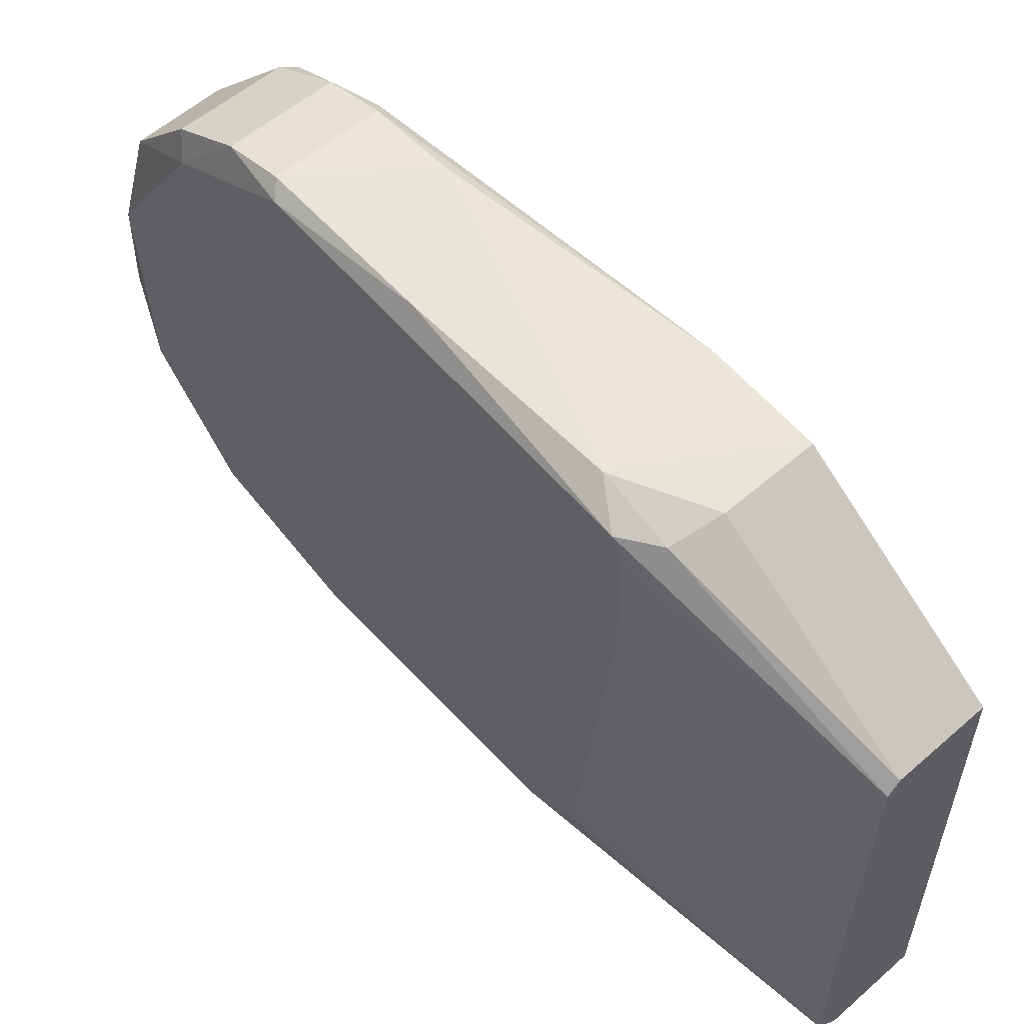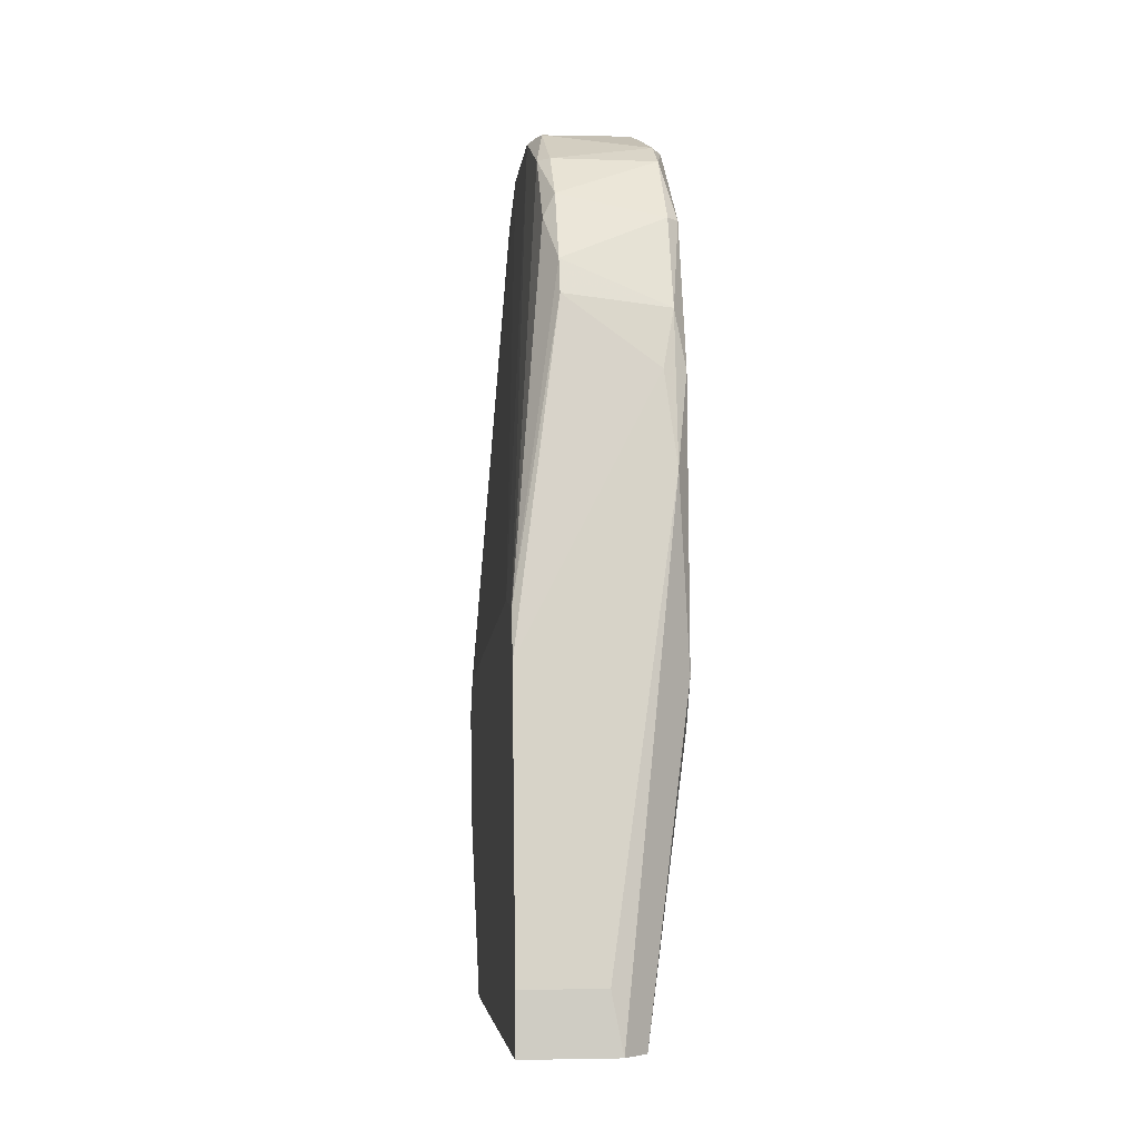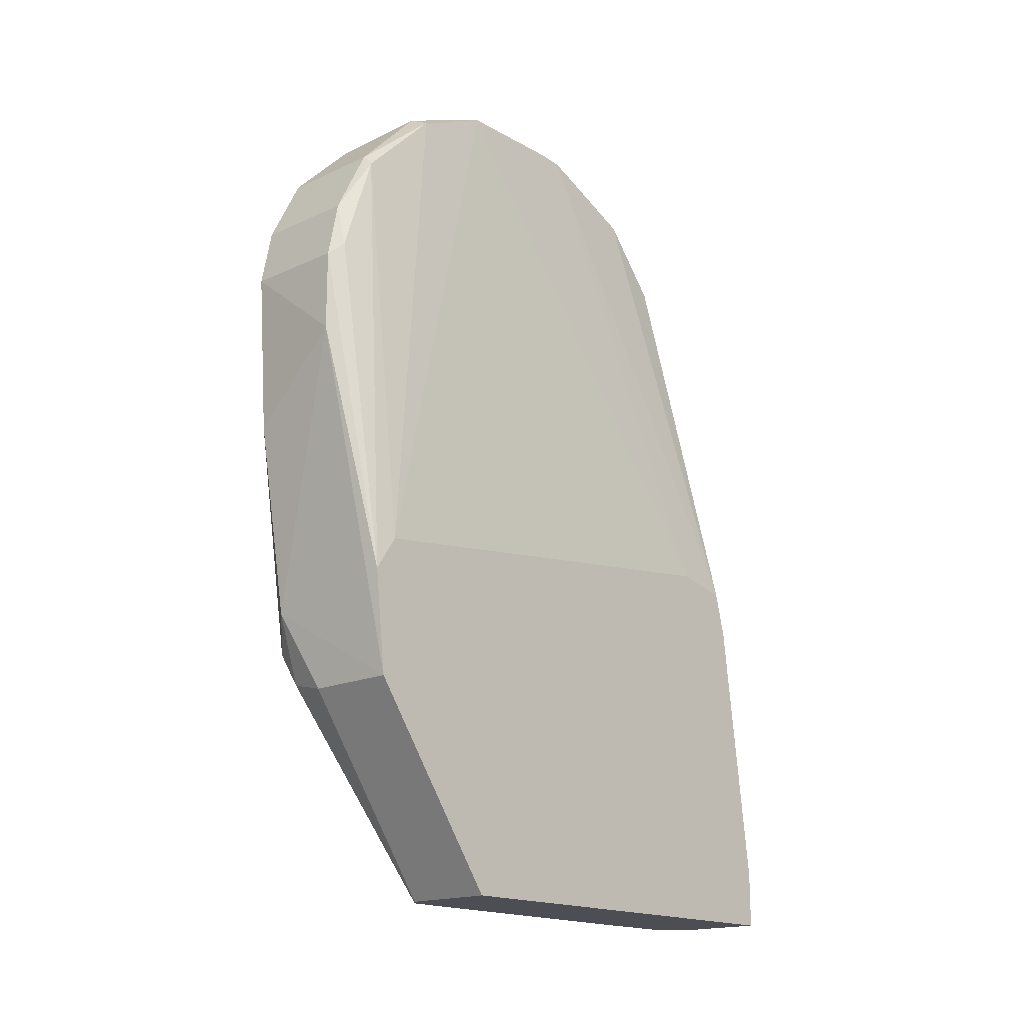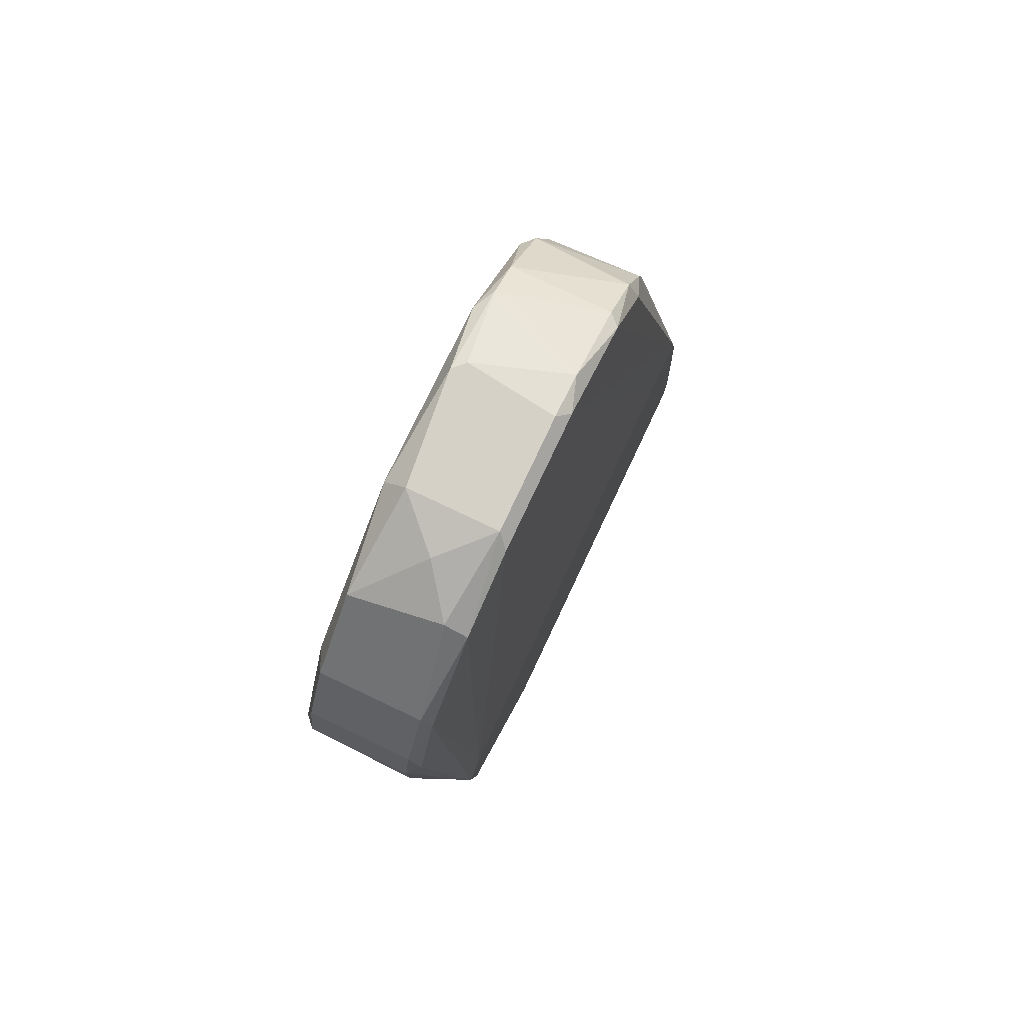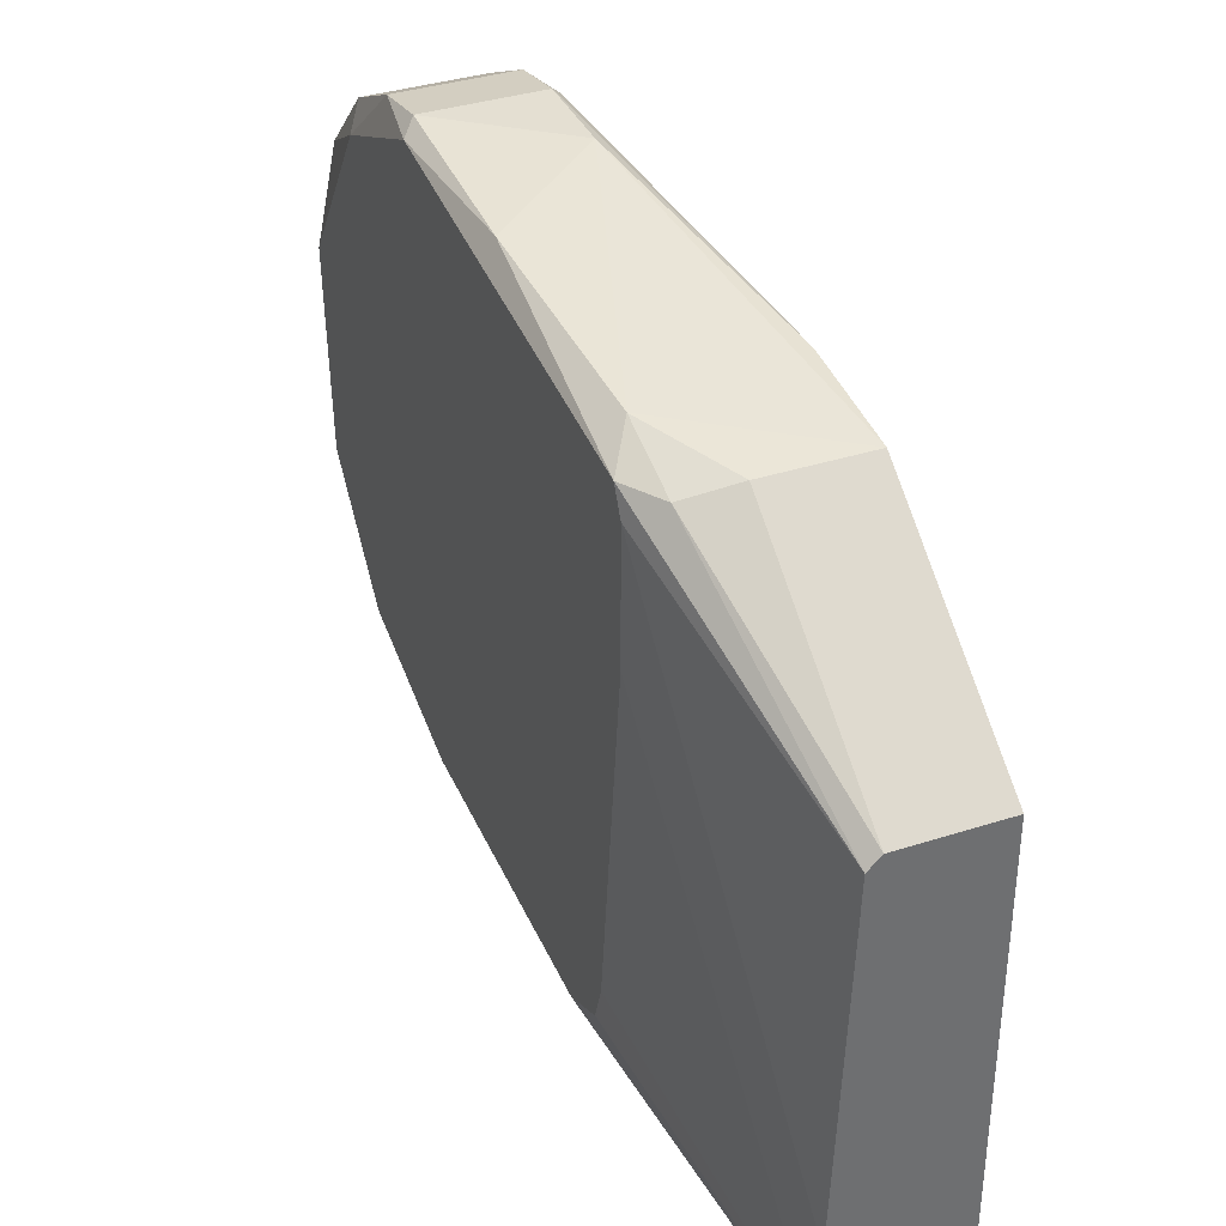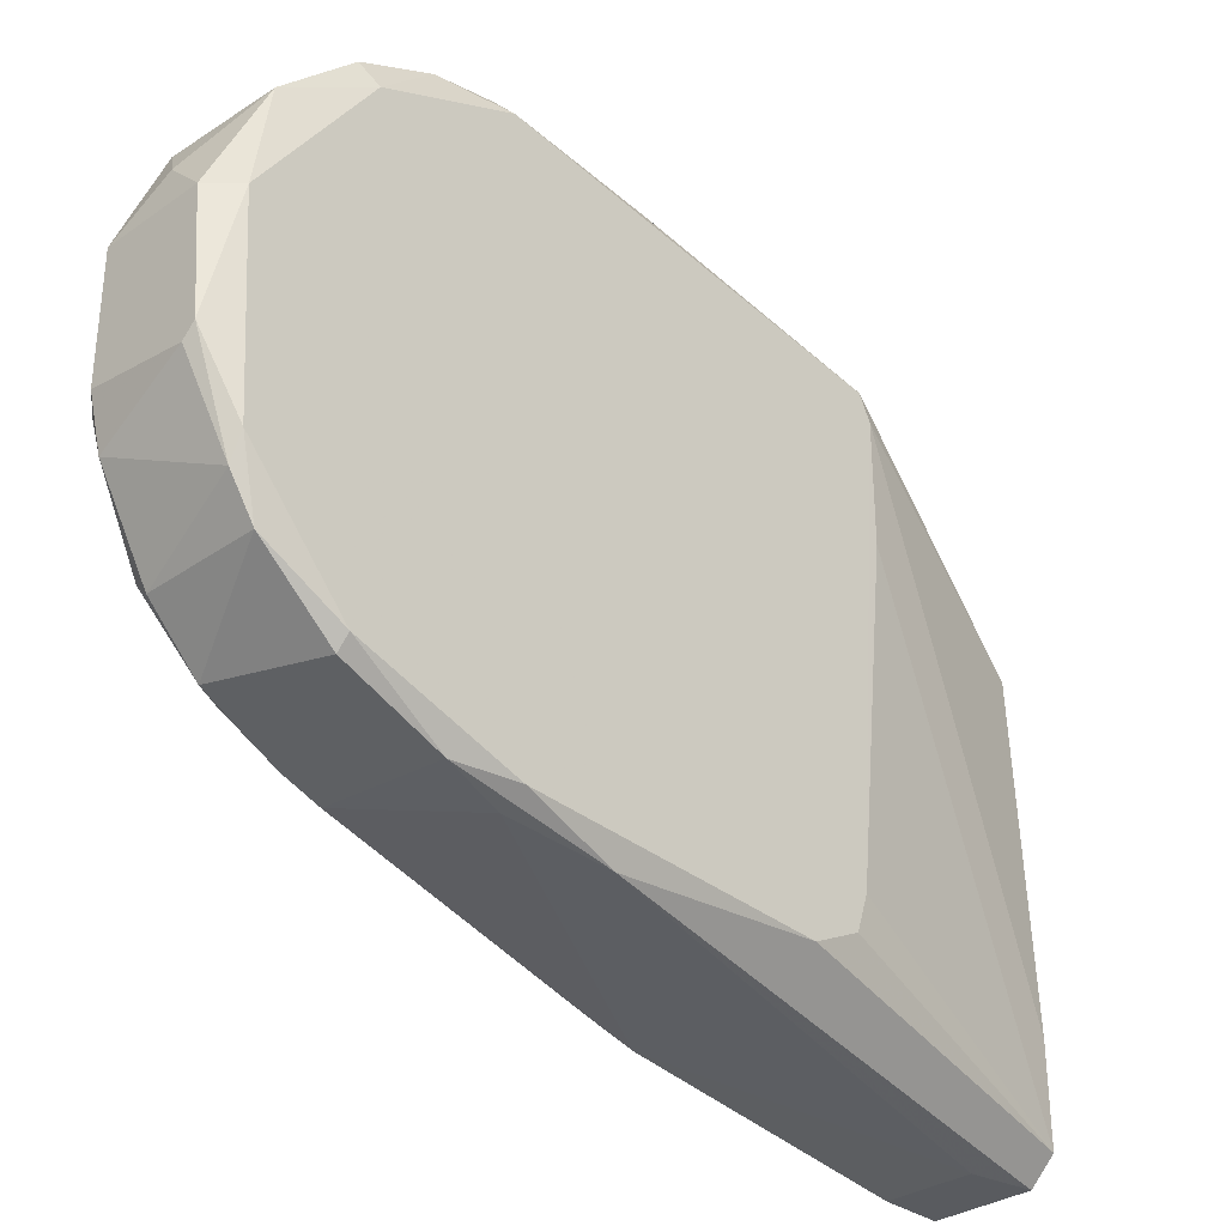
<metadata>
{"format":"obj","ext":"obj","renderer":"f3d","projection":"perspective","resolution":1024,"background":"white","views":[{"elev":55.6,"azim":137.6,"up":"+Y"},{"elev":-4.8,"azim":-6.3,"up":"+Z"},{"elev":-17.3,"azim":-137.8,"up":"+Z"},{"elev":78.9,"azim":-154.7,"up":"+Z"},{"elev":36.9,"azim":157.5,"up":"+Y"},{"elev":-32.4,"azim":44.1,"up":"+Y"}]}
</metadata>
<code>
v 0.01235 -0.01562 -0.000164
v 0.01235 -0.01313 0.03379
v 0.01235 -0.01313 -0.000996
v 0.01235 -0.01727 0.003145
v 0.01235 -0.01644 0.02302
v 0.003241 0.02 0.03379
v 0.003241 -0.01313 0.03379
v 0.003241 0.0142 0.03959
v 0.003241 -0.001529 0.04207
v 0.003241 0.02249 0.02633
v 0.003241 0.008404 0.04207
v 0.003241 -0.008986 0.03875
v 0.009037 -0.02059 -0.02005
v 0.009037 -0.01396 -0.02005
v 0.01152 -0.01396 0.03379
v 0.01152 0.02 0.03461
v 0.01152 -0.009811 0.03875
v 0.01152 0.02249 0.01391
v 0.01152 0.02249 0.02965
v 0.01152 0.01503 0.03959
v 0.01152 -0.007327 0.04041
v 0.01152 -0.0181 0.01639
v 0.01152 -0.01644 0.02716
v 0.01152 -0.000699 0.0429
v 0.01152 0.02332 0.02551
v 0.007381 0.01089 0.04207
v 0.007381 -0.02225 -0.02005
v 0.007381 0.02 -0.005962
v 0.007381 0.01006 -0.02005
v 0.004069 -0.01562 0.03047
v 0.004069 -0.004013 0.04207
v 0.004069 0.02 0.03461
v 0.004069 -0.01313 0.03544
v 0.004069 -0.009811 0.03875
v 0.004069 0.02249 0.02965
v 0.004069 -0.01644 0.02799
v 0.004069 -0.000699 0.0429
v 0.004069 0.007575 0.0429
v 0.004069 0.02332 0.02551
v 0.004069 0.02332 0.01971
v 0.000754 -0.01478 0.008118
v 0.000754 -0.02225 -0.0159
v 0.000754 -0.02225 -0.02005
v 0.000754 0.01918 0.003977
v 0.000754 -0.01976 0.003977
v 0.000754 0.02 -0.005962
v 0.000754 -0.01893 0.007286
v 0.000754 0.02083 0.001488
v 0.000754 0.01006 -0.02005
v 0.01235 0.009229 -0.003479
v 0.01235 0.01752 -0.003479
v 0.01235 0.01918 -0.002653
v 0.01235 -0.005672 0.04042
v 0.01235 0.01835 0.03379
v 0.01235 0.02249 0.02467
v 0.01235 0.007575 0.04124
v 0.008209 0.009234 -0.02005
v 0.01069 0.01918 -0.005136
v 0.01069 0.02083 -0.000164
v 0.01069 -0.01727 0.02302
v 0.01069 -0.001529 0.0429
v 0.01069 0.007575 0.0429
v 0.006553 -0.02225 -0.0159
v 0.004897 0.0142 0.04041
f 38 62 26
f 27 43 29
f 46 43 47
f 43 46 49
f 29 43 49
f 46 29 49
f 27 29 13
f 46 47 44
f 29 46 28
f 52 18 55
f 13 29 57
f 47 12 9
f 56 20 62
f 47 43 45
f 43 27 63
f 27 22 63
f 57 52 51
f 1 2 4
f 27 13 4
f 13 1 4
f 22 27 4
f 44 47 41
f 11 44 41
f 47 9 41
f 9 11 41
f 11 9 38
f 61 62 38
f 30 47 36
f 23 30 36
f 47 45 36
f 2 56 53
f 17 2 53
f 18 40 25
f 19 55 25
f 55 18 25
f 9 12 31
f 10 6 35
f 16 19 35
f 19 25 35
f 23 2 15
f 30 23 15
f 2 17 15
f 33 30 15
f 17 33 15
f 46 40 59
f 18 52 59
f 40 18 59
f 28 46 59
f 13 57 14
f 51 13 14
f 57 51 14
f 13 51 50
f 40 46 48
f 46 44 48
f 44 6 48
f 6 10 48
f 44 11 8
f 6 44 8
f 38 64 8
f 11 38 8
f 56 2 54
f 20 56 54
f 2 55 54
f 55 19 54
f 19 16 54
f 16 20 54
f 12 47 7
f 47 30 7
f 33 12 7
f 30 33 7
f 2 23 5
f 23 22 5
f 4 2 5
f 22 4 5
f 45 43 42
f 43 63 42
f 63 45 42
f 29 28 58
f 52 57 58
f 57 29 58
f 59 52 58
f 28 59 58
f 64 20 32
f 20 16 32
f 35 6 32
f 16 35 32
f 8 64 32
f 6 8 32
f 38 9 37
f 61 38 37
f 9 31 37
f 31 61 37
f 25 40 39
f 10 35 39
f 35 25 39
f 40 48 39
f 48 10 39
f 2 1 3
f 1 13 3
f 52 55 3
f 55 2 3
f 51 52 3
f 13 50 3
f 50 51 3
f 12 33 34
f 33 17 34
f 31 12 34
f 31 34 21
f 17 53 21
f 61 31 21
f 34 17 21
f 56 62 24
f 62 61 24
f 53 56 24
f 61 21 24
f 21 53 24
f 22 23 60
f 63 22 60
f 45 63 60
f 23 36 60
f 36 45 60
f 20 64 26
f 62 20 26
f 64 38 26

</code>
